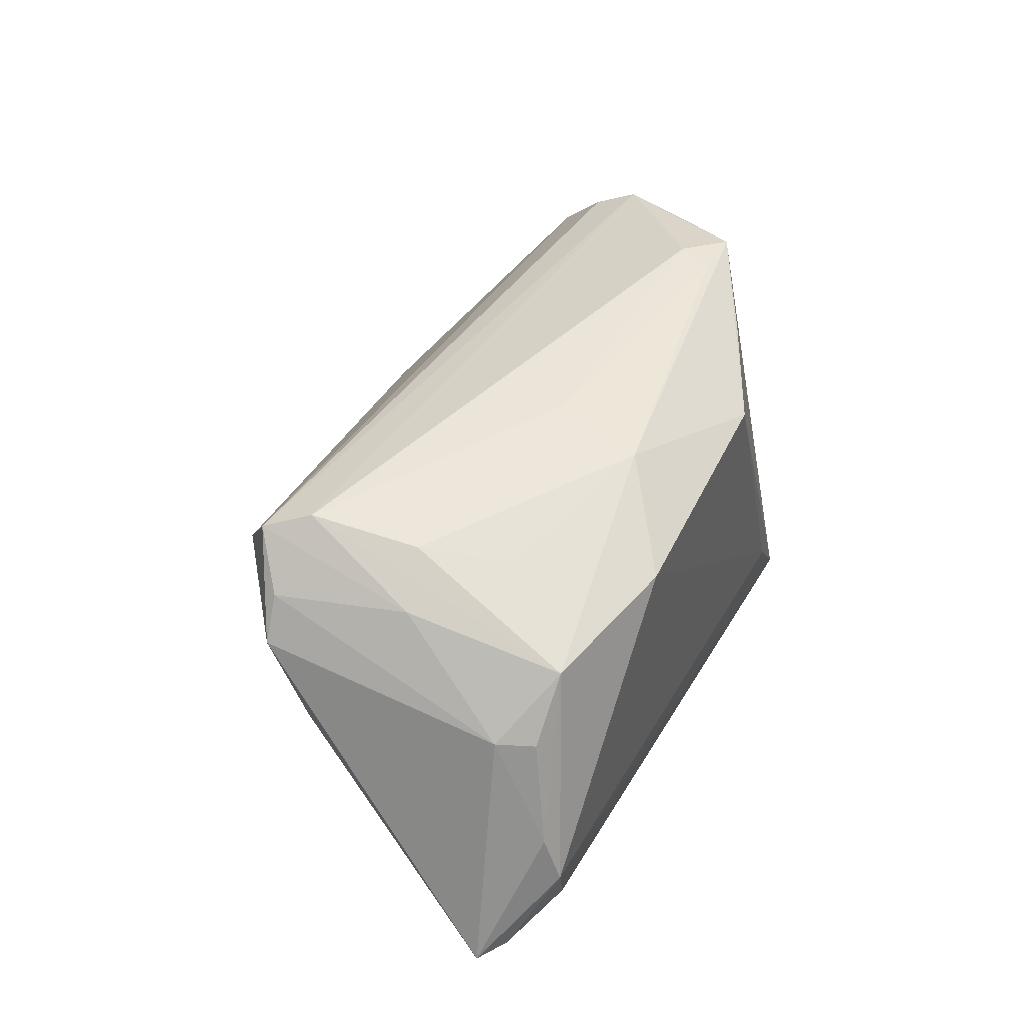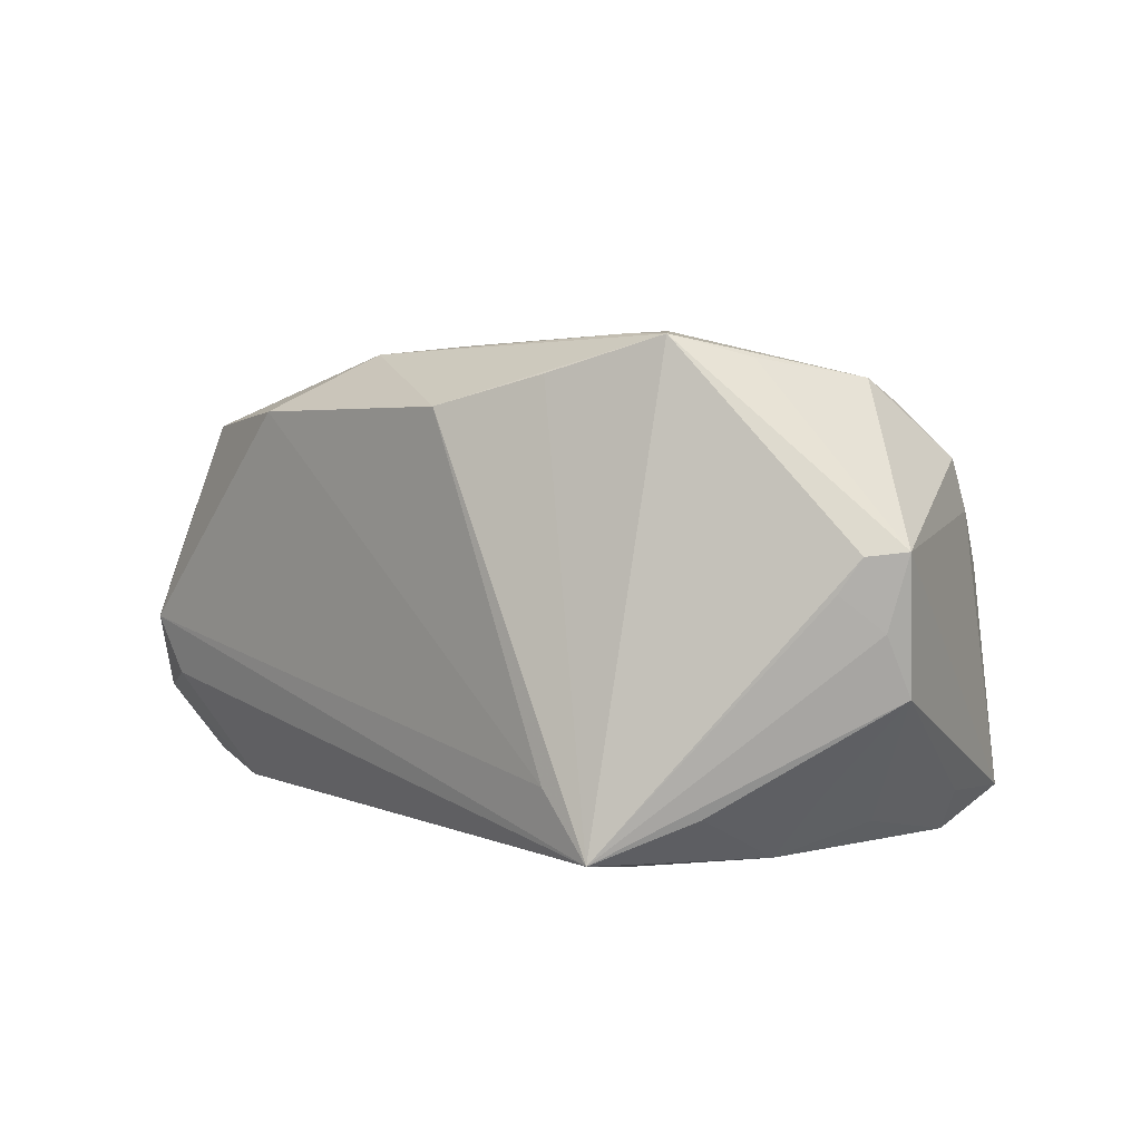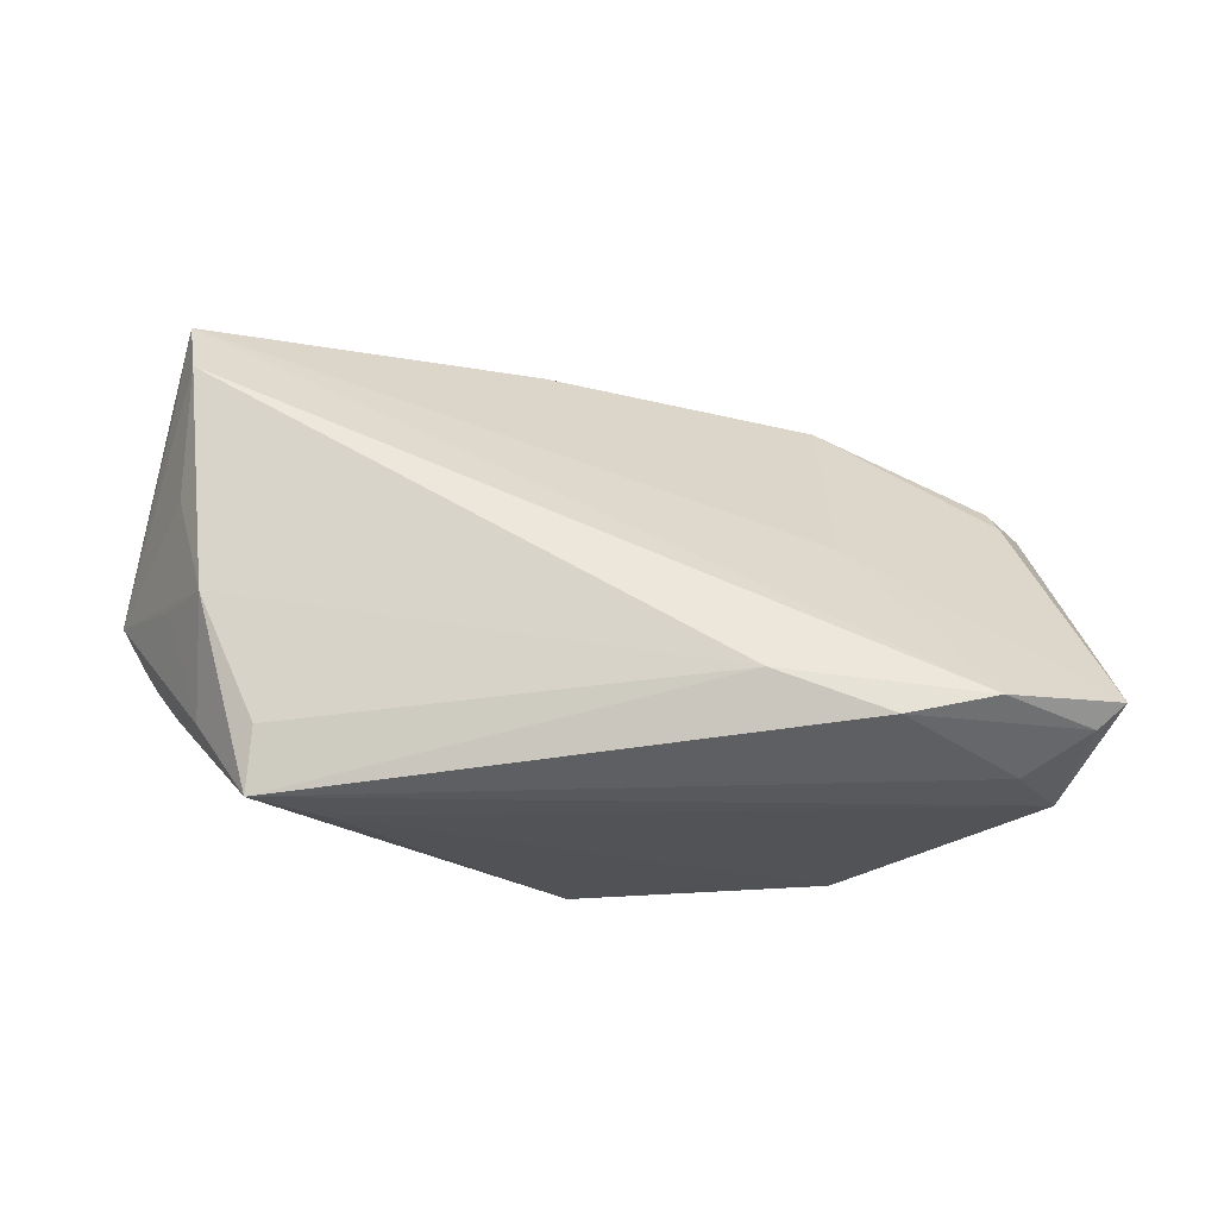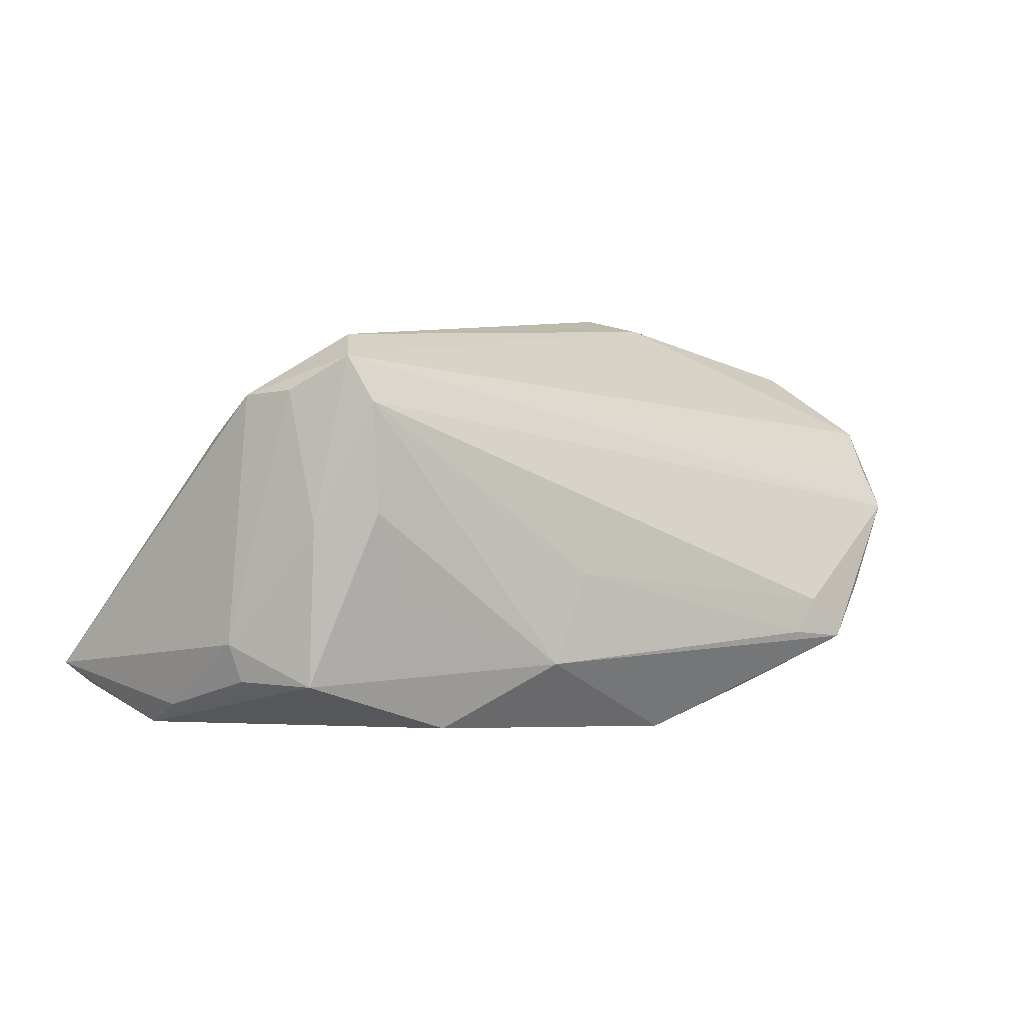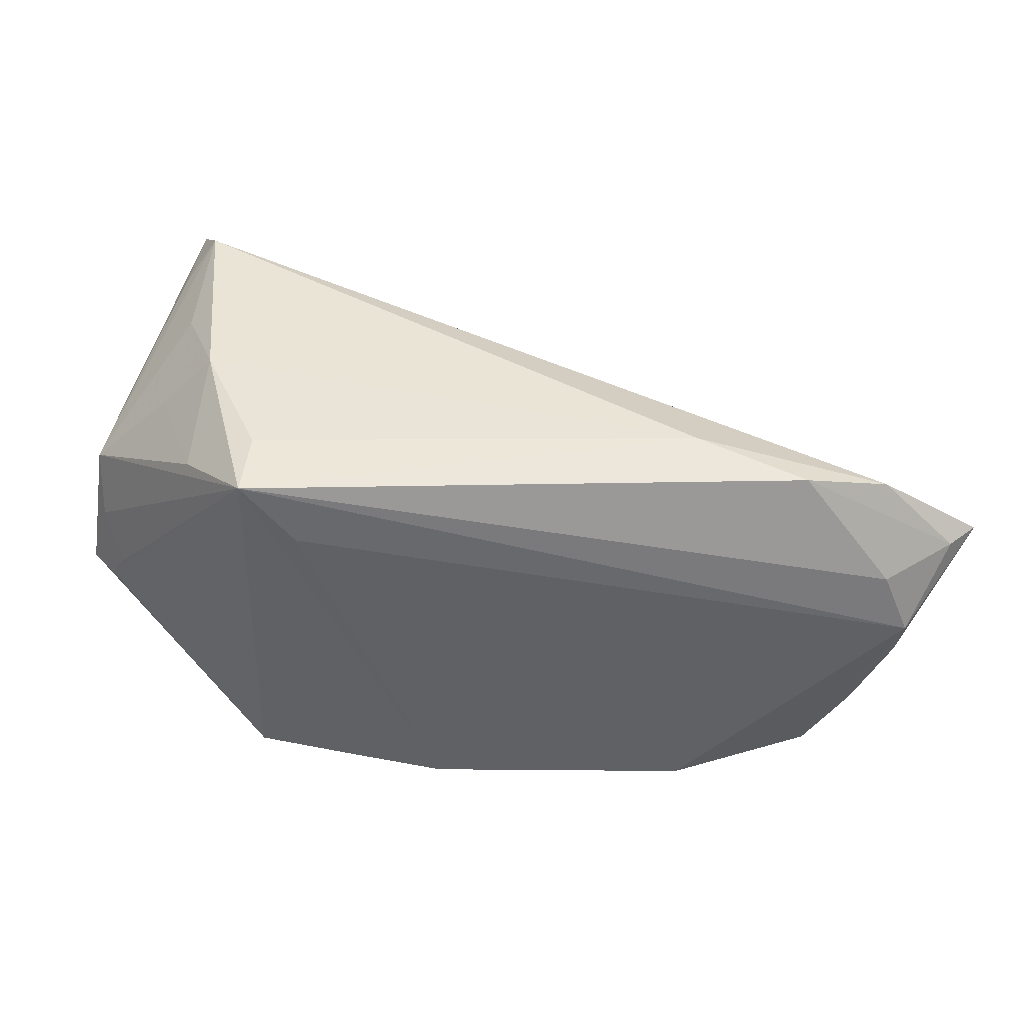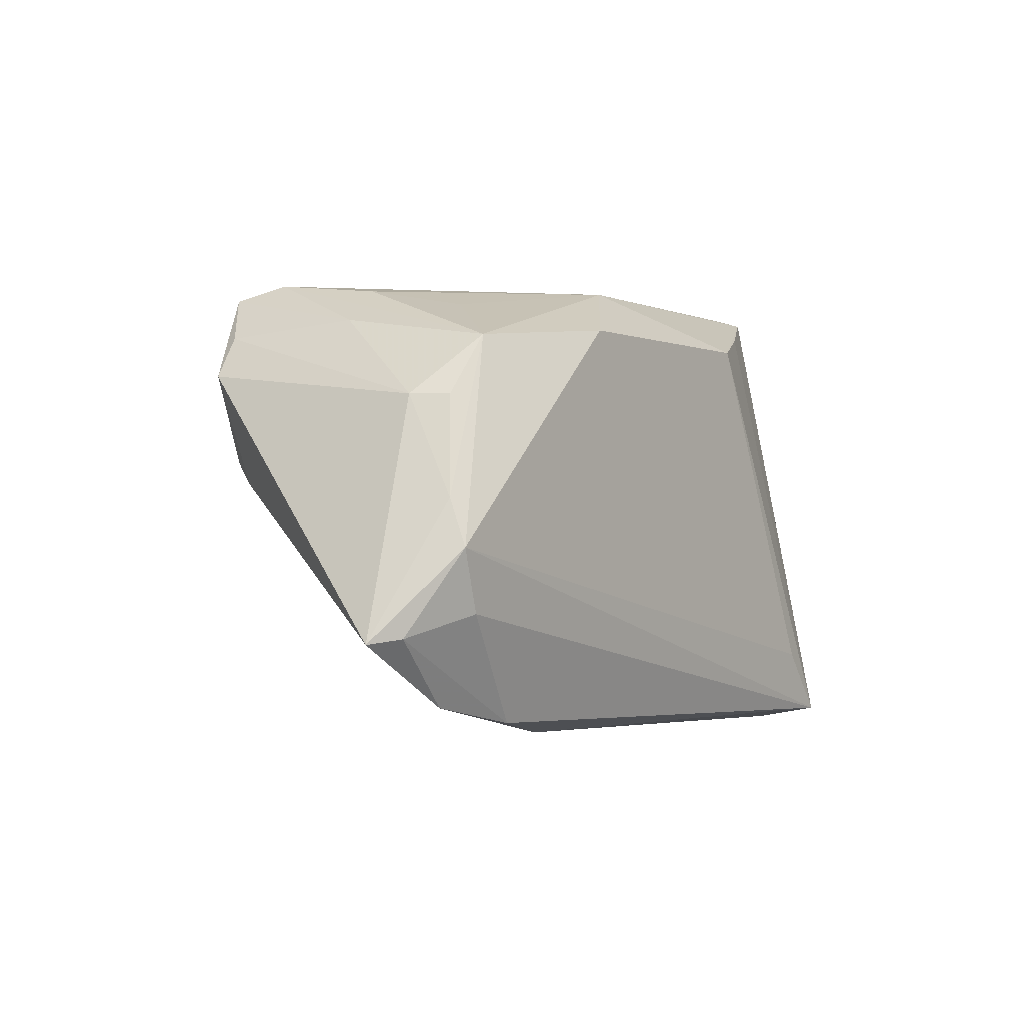
<metadata>
{"format":"obj","ext":"obj","renderer":"f3d","projection":"perspective","resolution":1024,"background":"white","views":[{"elev":42.7,"azim":-65.8,"up":"+Z"},{"elev":5.2,"azim":47.2,"up":"+Z"},{"elev":-20.8,"azim":-169.7,"up":"+Y"},{"elev":-5.0,"azim":-32.9,"up":"+Y"},{"elev":-48.9,"azim":177.5,"up":"+Y"},{"elev":-3.7,"azim":-54.8,"up":"+Z"}]}
</metadata>
<code>
v -0.02067 -0.01788 -0.02809
v -0.0234 0.0206 0.002113
v 0.03259 -0.01666 0.02774
v -0.02997 -0.01364 0.02252
v 0.02603 -0.0282 -0.01909
v 0.04413 -0.005102 -0.02066
v -0.05523 -0.02024 -0.01762
v 0.05313 -0.0057 -0.002575
v -0.03567 0.009016 0.02615
v -0.0335 -0.02294 -0.02642
v 0.05037 -0.01021 0.001523
v -0.04243 0.009822 0.003857
v -0.04571 -0.01841 0.009964
v 0.04375 0.006177 0.02101
v 0.03828 -0.009464 0.0253
v 0.03965 -0.01837 -0.02186
v -0.05208 -0.02273 -0.01701
v 0.04456 0.001219 0.02317
v 0.04418 0.01771 -0.02285
v 0.0203 0.02636 0.0002762
v -0.01039 -0.0206 0.02576
v 0.0324 -0.02783 -0.02645
v -0.04269 0.01061 0.01895
v -0.04336 -0.02092 -0.02452
v -0.02709 -0.001187 -0.01583
v 0.03145 -0.02058 -0.02772
v 0.0163 0.0282 -0.005003
v -0.04398 -0.02273 0.009835
v 0.04035 0.02019 -0.02809
v 0.04729 0.01224 0.01457
v 0.02587 -0.01628 0.02781
v 0.04261 0.0273 -0.02359
v -0.04568 0.0104 0.01406
v 0.04366 0.02117 0.002367
v 0.006128 0.02564 -0.007633
v -0.03399 -0.003553 0.02451
v 0.04194 0.005859 -0.02498
v -0.03997 -0.004985 0.02014
v -0.04425 -0.0265 -0.01433
v -0.006685 -0.009712 0.02685
v -0.04376 0.006974 0.001229
v -0.04747 -0.02538 -0.001884
v -0.03876 -0.02339 0.01699
v 0.02046 -0.02276 0.02363
v -0.03805 0.0143 0.02444
v -0.03513 0.01783 0.0191
v -0.04755 -0.0275 -0.007305
v 0.05523 -0.004651 0.005843
v -0.02209 -0.0282 0.0191
v 0.03806 -0.00576 -0.02794
v 0.05229 -0.008456 0.005363
v 0.02827 -0.01206 0.02809
v 0.04705 0.01496 0.008756
v 0.008589 -0.0282 0.02009
v 0.05371 -0.00239 -0.009543
f 3 22 51
f 46 2 33
f 7 2 25
f 27 2 46
f 8 22 55
f 7 25 24
f 24 25 32
f 29 50 1
f 29 24 32
f 1 24 29
f 55 22 16
f 22 50 16
f 22 1 26
f 26 50 22
f 1 50 26
f 13 33 7
f 41 2 7
f 7 33 41
f 21 54 3
f 44 22 3
f 3 54 44
f 44 54 22
f 5 47 22
f 22 54 5
f 35 27 32
f 2 27 35
f 32 25 35
f 35 25 2
f 20 34 32
f 32 27 20
f 20 27 46
f 11 51 22
f 22 8 11
f 15 18 3
f 18 15 48
f 55 32 48
f 48 8 55
f 3 51 48
f 48 15 3
f 51 11 48
f 48 11 8
f 3 18 52
f 52 18 9
f 9 18 45
f 46 33 45
f 45 20 46
f 10 1 22
f 10 24 1
f 17 47 7
f 7 24 17
f 24 10 17
f 19 32 55
f 55 29 19
f 19 29 32
f 55 50 37
f 37 29 55
f 50 29 37
f 6 50 55
f 55 16 6
f 6 16 50
f 43 13 28
f 12 33 2
f 2 41 12
f 12 41 33
f 36 9 43
f 36 21 9
f 49 21 43
f 54 21 49
f 43 47 49
f 47 5 49
f 49 5 54
f 18 48 30
f 34 20 30
f 20 45 30
f 9 21 40
f 40 52 9
f 33 13 23
f 23 45 33
f 47 17 39
f 39 17 10
f 22 47 39
f 39 10 22
f 42 47 43
f 43 28 42
f 7 47 42
f 42 13 7
f 42 28 13
f 43 21 4
f 4 36 43
f 21 36 4
f 14 45 18
f 18 30 14
f 14 30 45
f 53 48 32
f 53 30 48
f 32 34 53
f 34 30 53
f 31 40 21
f 52 40 31
f 31 21 3
f 3 52 31
f 38 13 43
f 38 23 13
f 43 9 38
f 9 45 38
f 45 23 38

</code>
